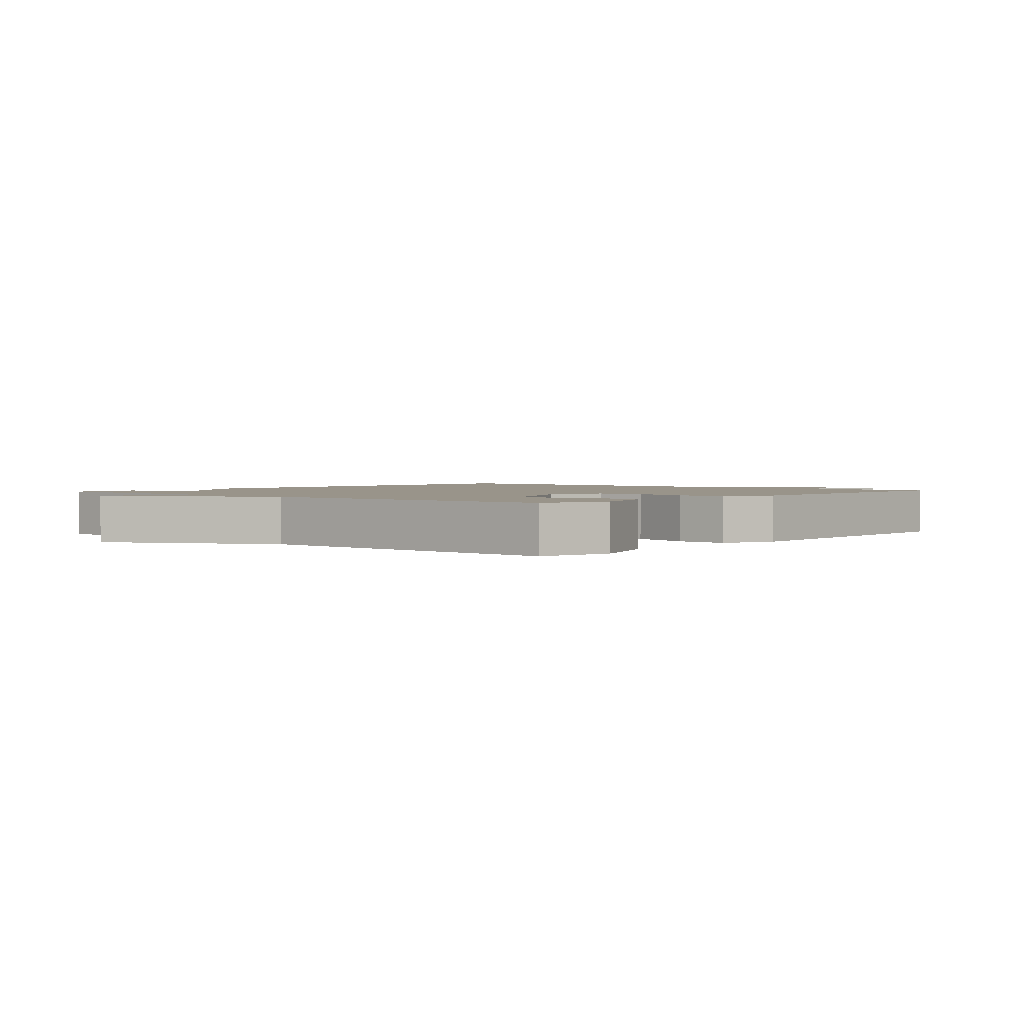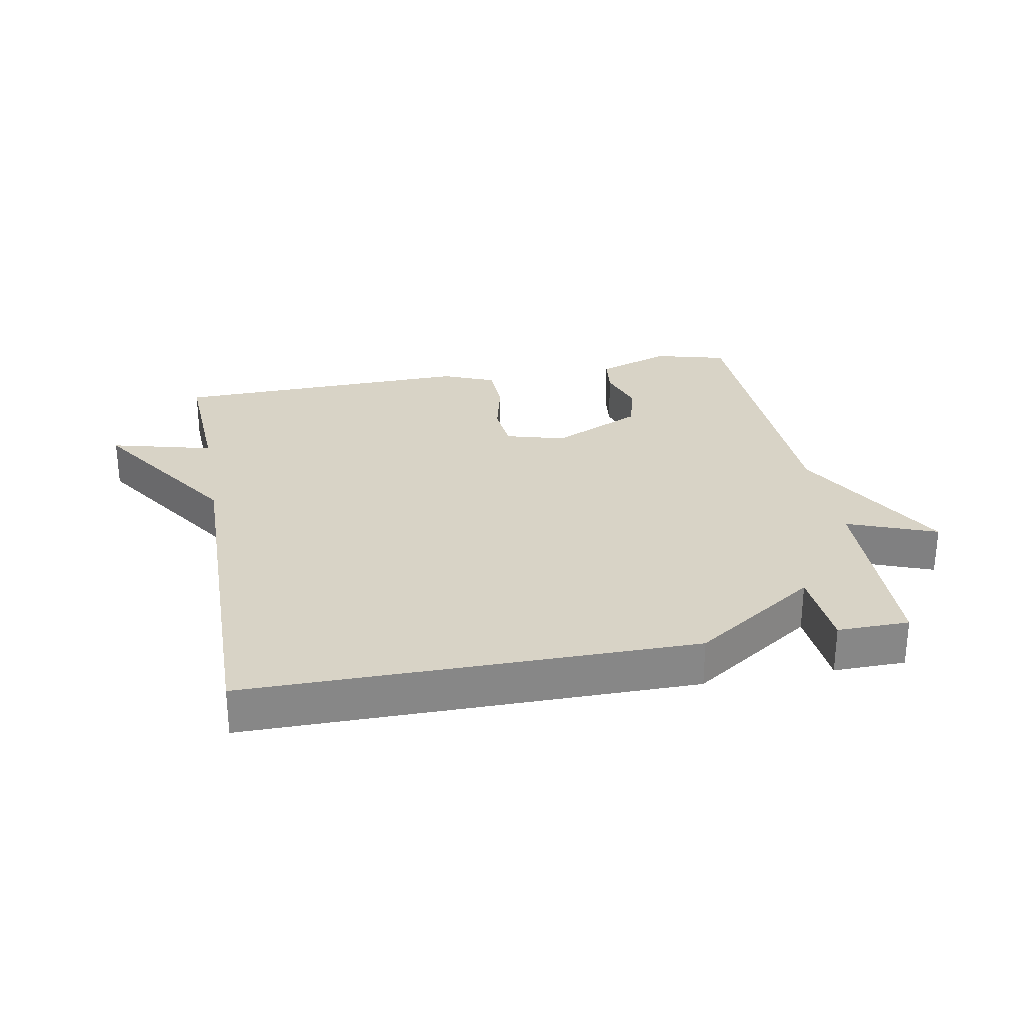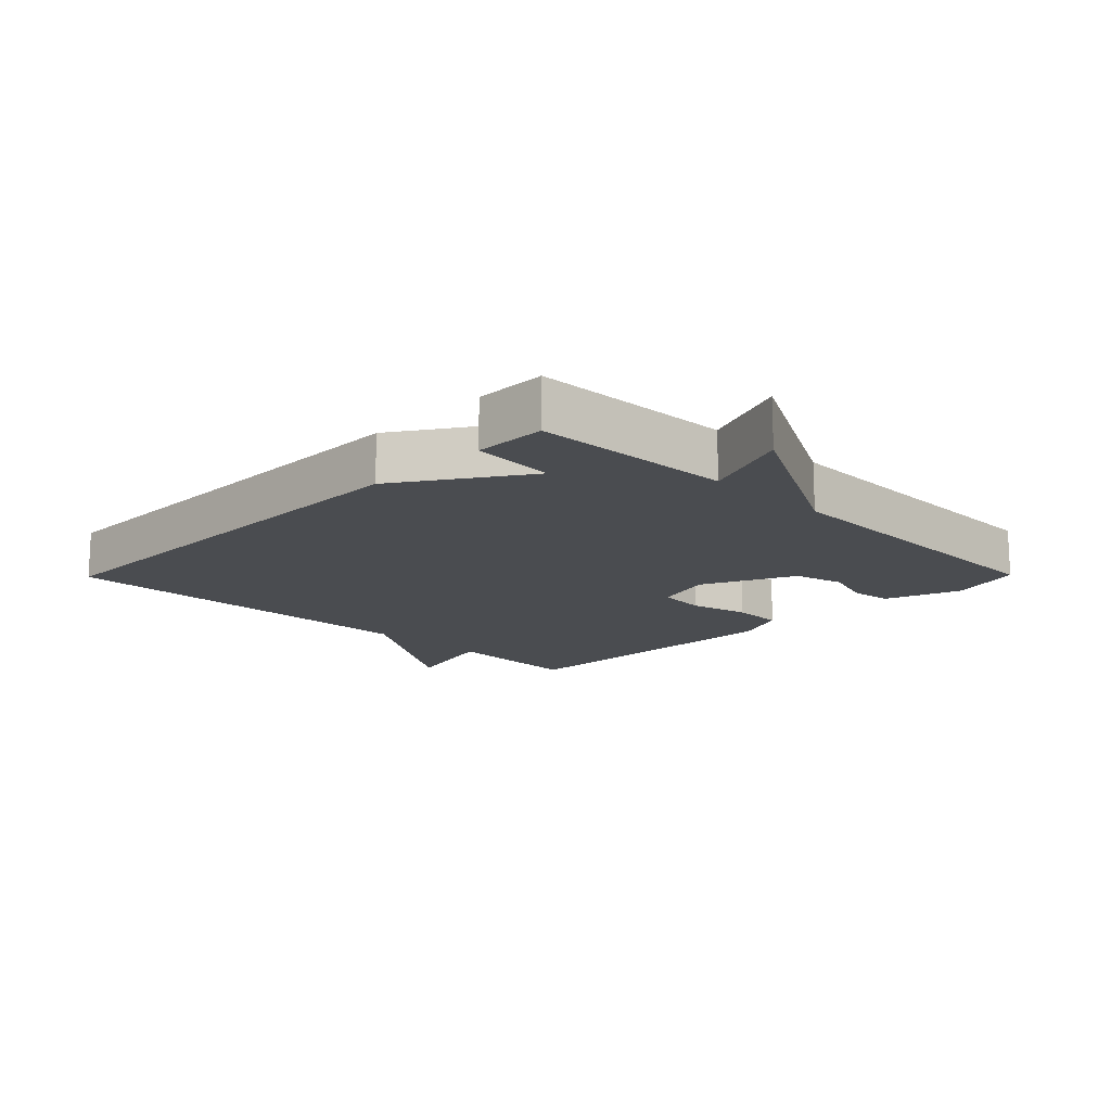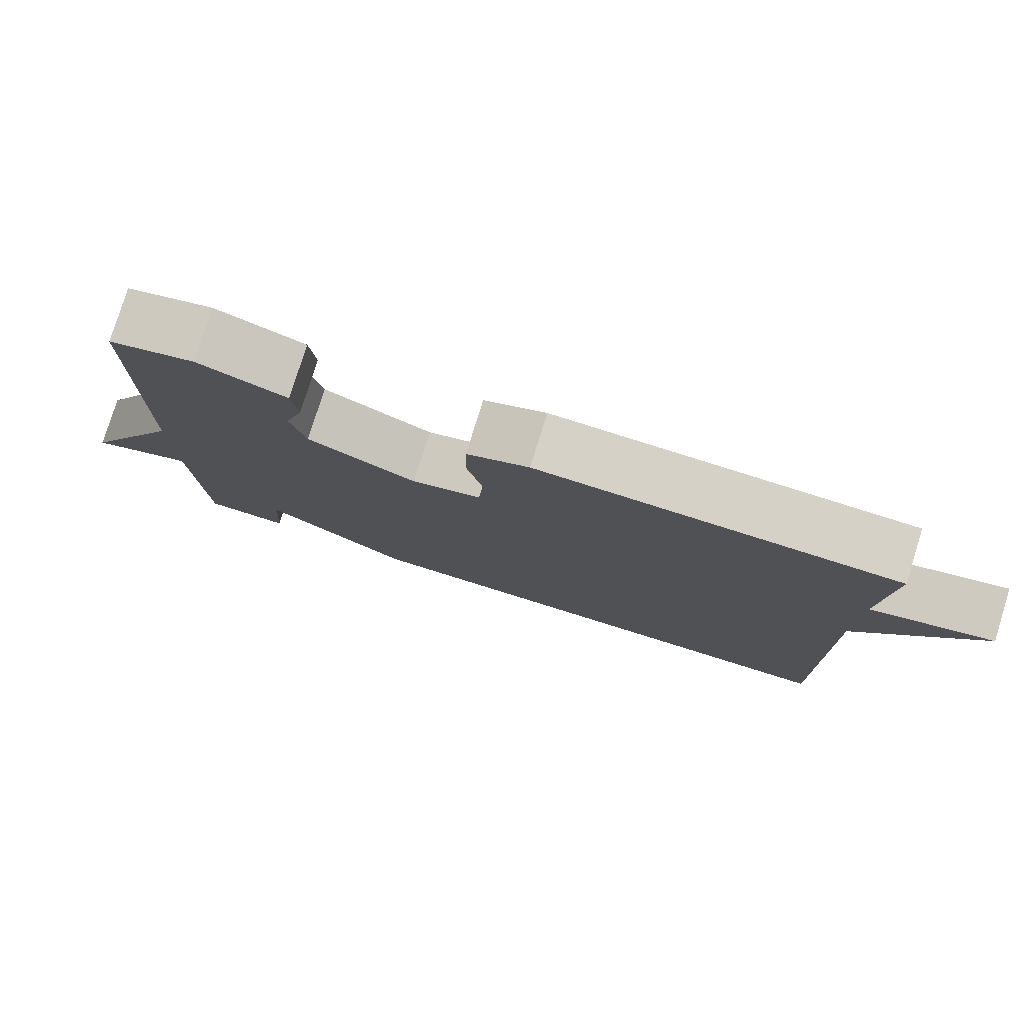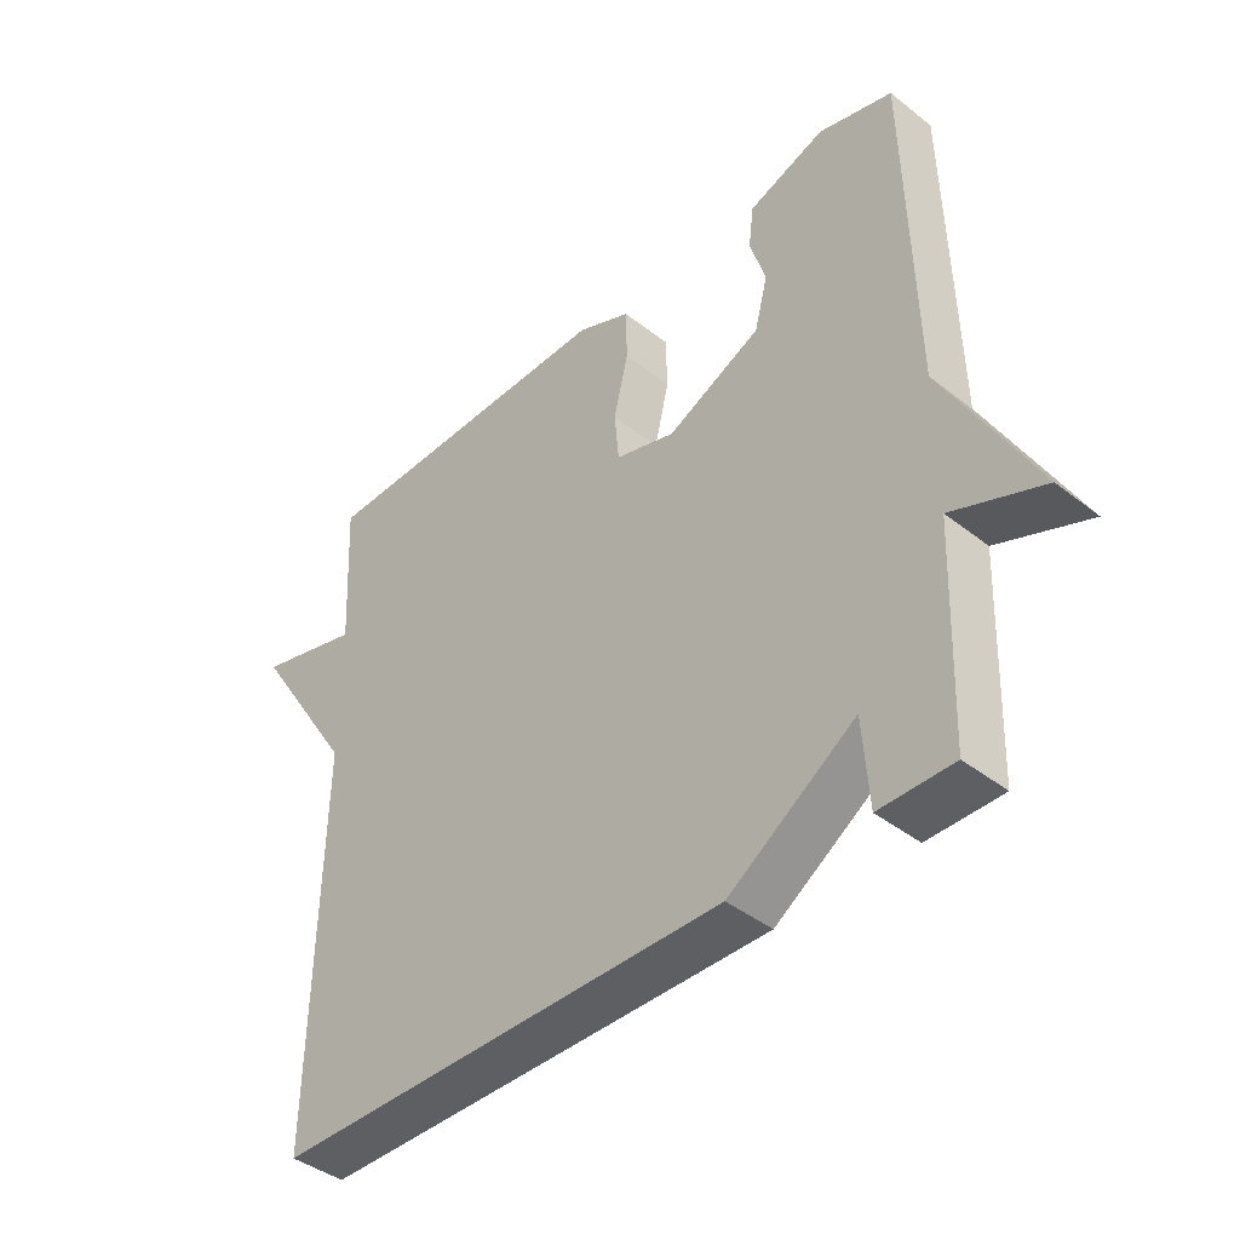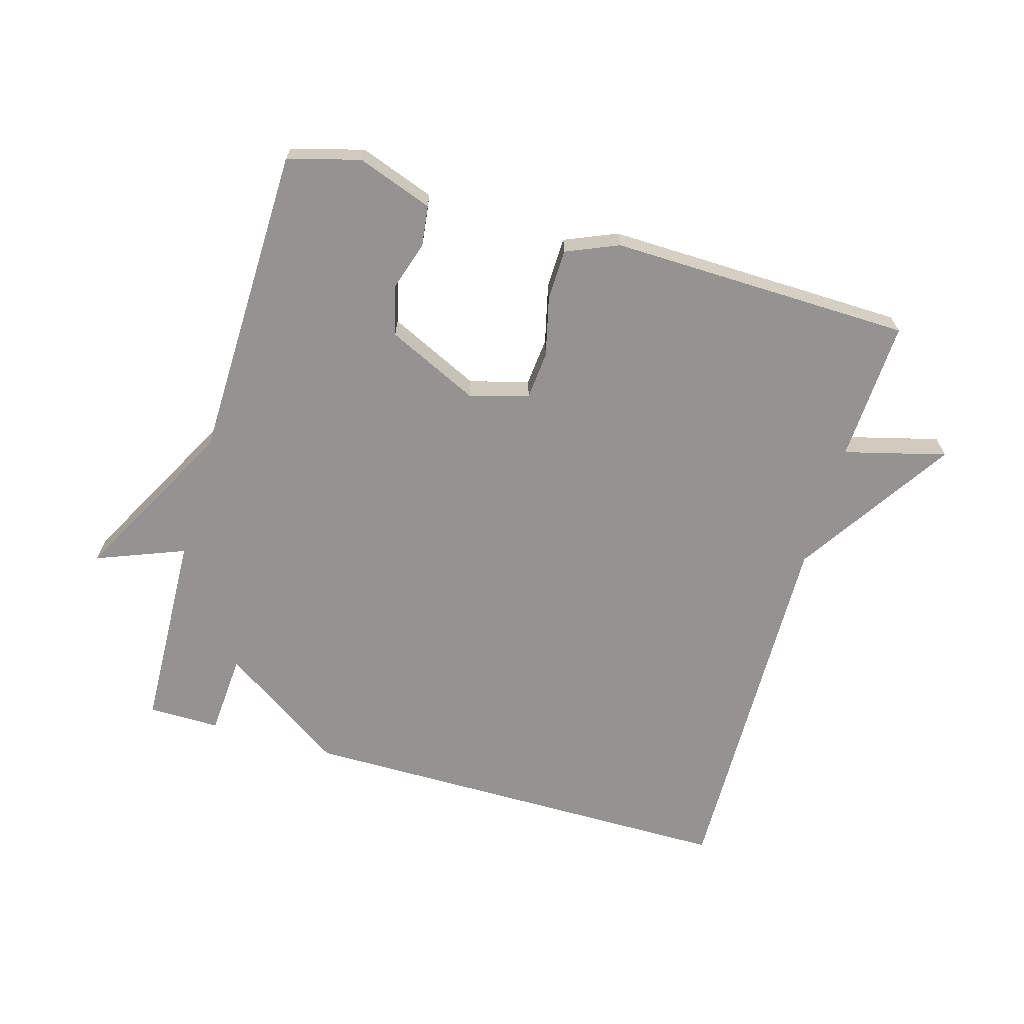
<metadata>
{"format":"obj","ext":"obj","renderer":"f3d","projection":"perspective","resolution":1024,"background":"white","views":[{"elev":1.9,"azim":-48.7,"up":"+Y"},{"elev":27.9,"azim":169.4,"up":"+Y"},{"elev":-14.9,"azim":-134.5,"up":"+Y"},{"elev":78.9,"azim":17.3,"up":"+Z"},{"elev":-41.4,"azim":-133.5,"up":"+Z"},{"elev":-66.8,"azim":-16.0,"up":"+Y"}]}
</metadata>
<code>
v 0.5 0.07 0.5
v 0.489 0.07 0.281
v 0.647 0.07 0.322
v 0.489 0.07 0.081
v 0.5 0.07 -0.5
v -0.189 0.07 -0.501
v -0.38 0.07 -0.373
v -0.389 0.07 -0.501
v -0.5 0.07 -0.5
v -0.511 0.07 -0.19
v -0.648 0.07 -0.243
v -0.511 0.07 0.01
v -0.5 0.07 0.5
v -0.388 0.07 0.53
v -0.272 0.07 0.488
v -0.264 0.07 0.425
v -0.288 0.07 0.35
v -0.268 0.07 0.273
v -0.126 0.07 0.206
v -0.035 0.07 0.232
v -0.028 0.07 0.306
v -0.05 0.07 0.398
v -0.048 0.07 0.477
v 0.033 0.07 0.511
v 0.5 0 0.5
v 0.489 0 0.281
v 0.647 0 0.322
v 0.489 0 0.081
v 0.5 0 -0.5
v -0.189 0 -0.501
v -0.38 0 -0.373
v -0.389 0 -0.501
v -0.5 0 -0.5
v -0.511 0 -0.19
v -0.648 0 -0.243
v -0.511 0 0.01
v -0.5 0 0.5
v -0.388 0 0.53
v -0.272 0 0.488
v -0.264 0 0.425
v -0.288 0 0.35
v -0.268 0 0.273
v -0.126 0 0.206
v -0.035 0 0.232
v -0.028 0 0.306
v -0.05 0 0.398
v -0.048 0 0.477
v 0.033 0 0.511
f 24 1 2
f 23 24 2
f 22 23 2
f 21 22 2
f 20 21 2
f 19 20 2
f 15 16 17
f 14 15 17
f 13 14 17
f 12 13 17
f 12 17 18
f 11 12 18
f 10 11 18
f 7 8 9 10
f 6 7 10
f 5 6 10
f 4 5 10
f 2 3 4 10
f 19 2 10
f 10 18 19
f 26 25 48
f 26 48 47
f 26 47 46
f 26 46 45
f 26 45 44
f 26 44 43
f 41 40 39
f 41 39 38
f 41 38 37
f 41 37 36
f 42 41 36
f 42 36 35
f 42 35 34
f 34 33 32 31
f 34 31 30
f 34 30 29
f 34 29 28
f 34 28 27 26
f 34 26 43
f 43 42 34
f 1 25 26 2
f 2 26 27 3
f 3 27 28 4
f 4 28 29 5
f 5 29 30 6
f 6 30 31 7
f 7 31 32 8
f 8 32 33 9
f 9 33 34 10
f 10 34 35 11
f 11 35 36 12
f 12 36 37 13
f 13 37 38 14
f 14 38 39 15
f 15 39 40 16
f 16 40 41 17
f 17 41 42 18
f 18 42 43 19
f 19 43 44 20
f 20 44 45 21
f 21 45 46 22
f 22 46 47 23
f 23 47 48 24
f 24 48 25 1

</code>
